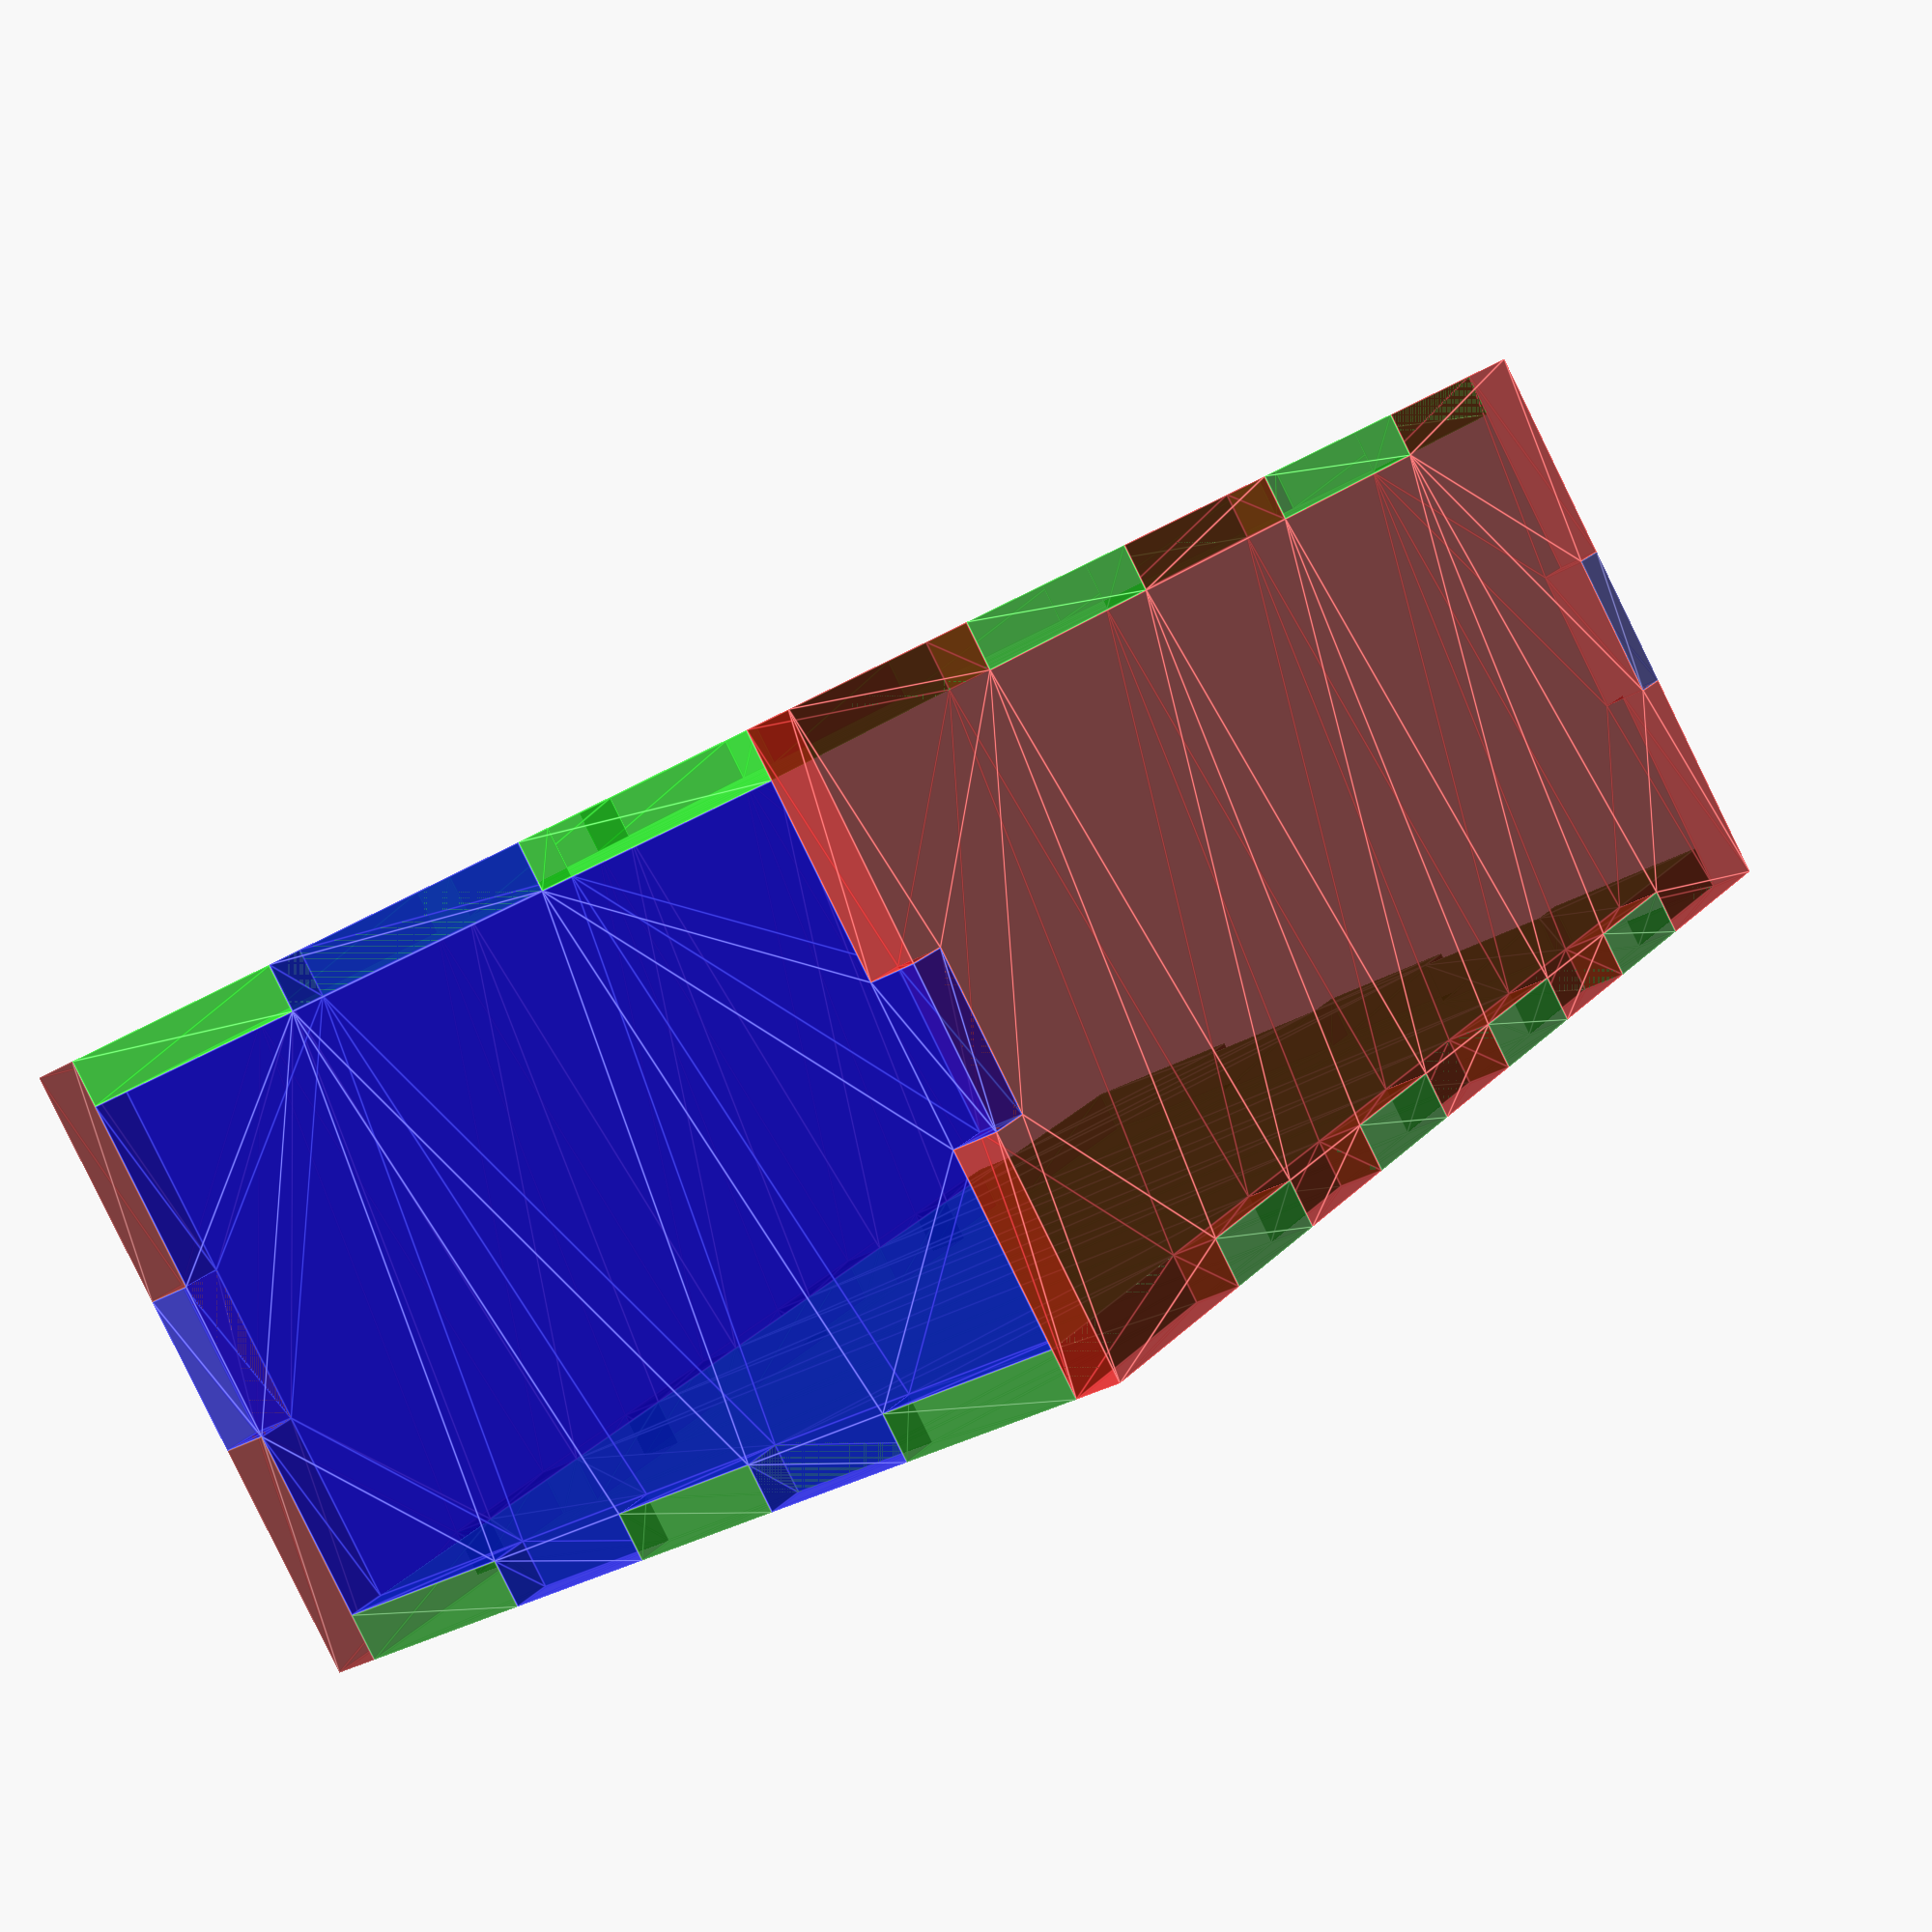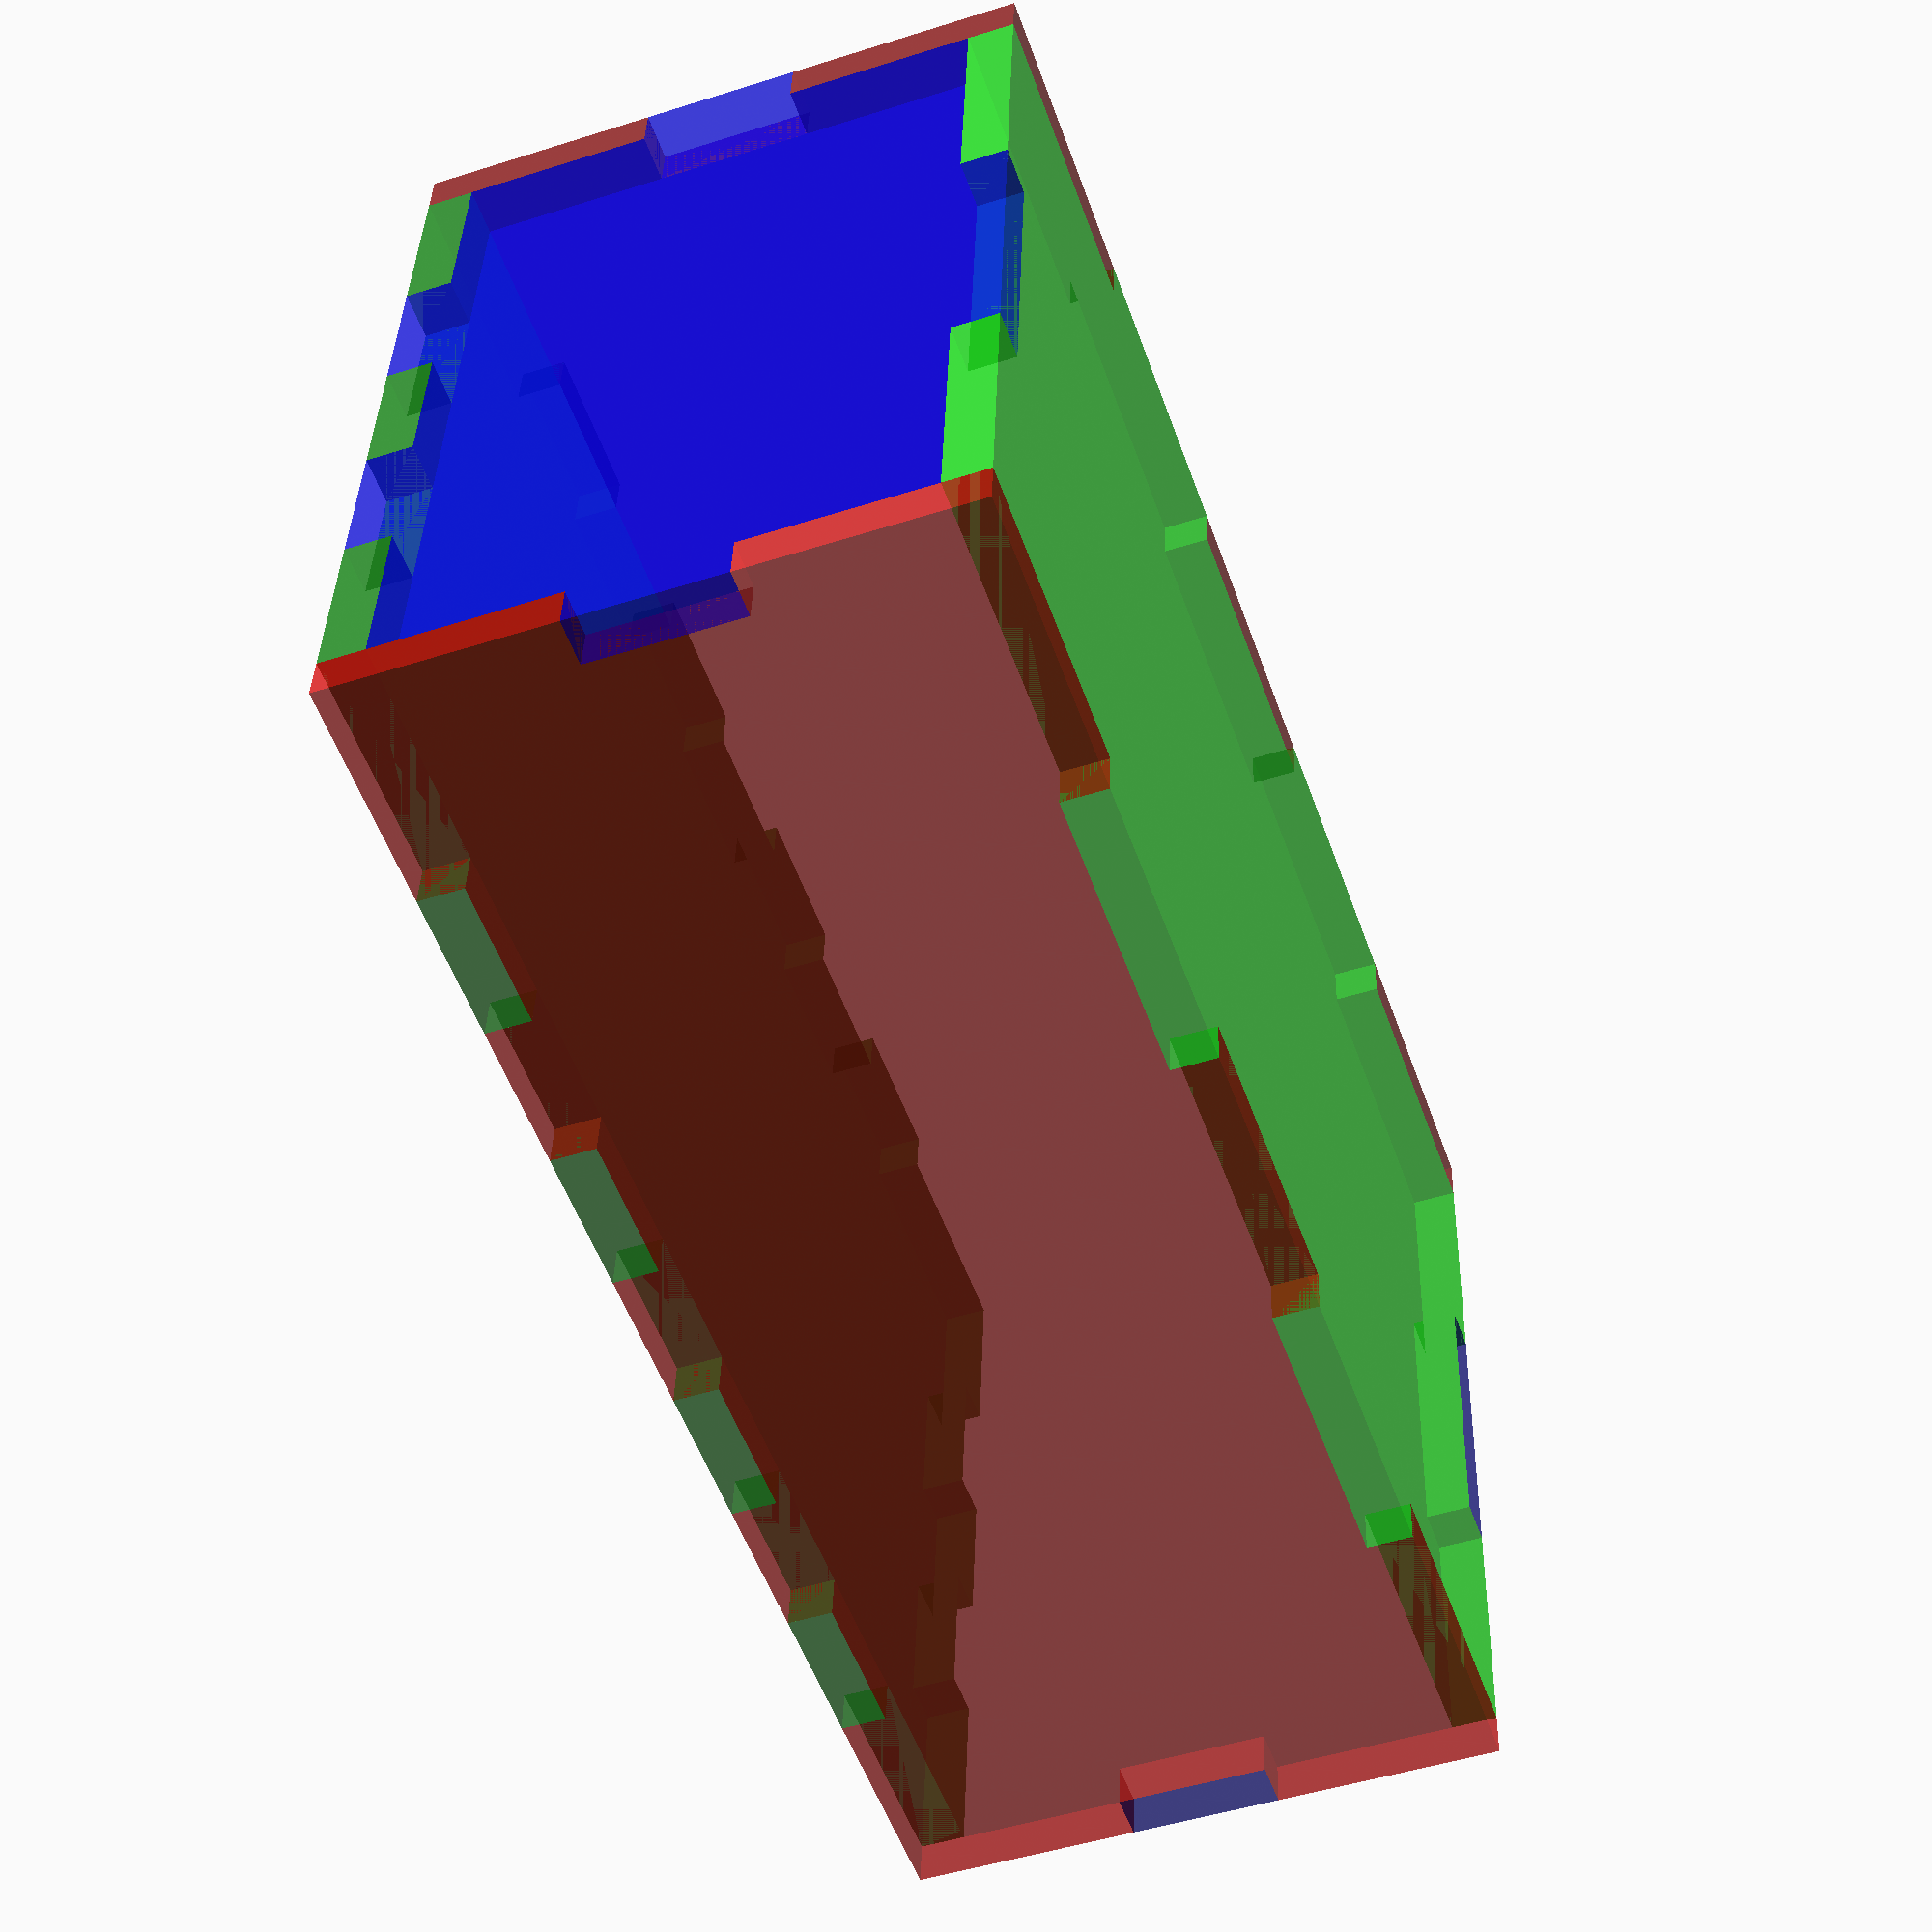
<openscad>
/*
  Box with fingerjoints - Based on earlier version of Finger Joint Box
  http://www.thingiverse.com/thing:448592
  Aaron Ciuffo
  rewrite to be easier to use as a library
  24 June 2019
*/

/* [Box Dimensions] */
// Box X dimension
customX = 100;
// Box Y dimension
customY = 60;
// Box Z dimension
customZ = 40.; //[100.01]

// Finger & Cut width (sides, bottom) - must be < 1/3 shortest side
customFinger = 10;
// Finger & Cut wdith on lid only - must be < 1/3 shortest X or Y
customLidFinger = 20;

//Material thickness
customMaterial=3; //[0.1:0.05:10]

/* [Layout Option] */
// layout 2D or 3D style - THINGIVERSE CANNOT OUTPUT 2D STLS!
customLayout2D = 0; // [0:3D layout for visualization, 1:2D layout for DXF output]

/* [Hidden] */
// assign the variable for the demo module
tSize=[customX, customY, customZ];
tFinger=customFinger;
tLidFinger=customLidFinger;
tMaterial=customMaterial;
t2D=0;
tAlpha=0.5;


function usableDiv(divs) =
  [divs[0]%2==0 ? divs[0]-3 : divs[0]-2,
   divs[1]%2==0 ? divs[1]-3 : divs[1]-2,
   divs[2]%2==0 ? divs[2]-3 : divs[2]-2];


//calculate max number of fingers and cuts possible
function maxDiv(size, finger) =
  [floor(size[0]/finger),
   floor(size[1]/finger),
   floor(size[2]/finger)];

module insideCuts(length, finger, cutD, div) {
  //make cuts entirely inside the length of the edge
  numFinger = floor(div/2);
  numCuts = ceil(div/2);

  //add a little to the cut depth to avoid Z-Fighting
  myCutD = cutD+0.001;

  //draw rectangeles to make the negative slots
  for (i=[0:numCuts-1]) {
    translate([i*finger*2, 0, 0])
      square([finger, myCutD]);
  }
}

module outsideCuts(length, finger, cutD, div) {
  //make cuts that fall outiside of the edge
  numFinger = ceil(div/2);
  numCuts = floor(div/2);

  //add a little to the cut depth to avoid Z-Fighting
  myCutD = cutD+0.001;

  //calculate the length of the extra long cut at either end of the edge
  endCut = (length-div*finger)/2;

  //amount of padding to add to the itteratigve placement of cuts
  //this is the extra long cut at either end
  padding = endCut+finger;

  square([endCut, myCutD]);

  //draw rectangeles to make the negative slots
  for (i=[0:numCuts]) {
    if (i < numCuts) {
     translate([i*(finger*2)+padding, 0, 0])
        square([finger, myCutD]);
    } else {
      translate([i*finger*2+padding, 0, 0])
        square([endCut, myCutD]);
    }
  }
}


module faceA(size, finger, lidFinger, material) {
  maxDivs = maxDiv(size, finger);
  uDiv = usableDiv(maxDivs);
  uDivLid = usableDiv(maxDiv(size, lidFinger));

  difference() {
    square([size[0], size[2]], center=true);
    // X+/- edge (X axis in OpenScad)
    translate([-uDivLid[0]*lidFinger/2, size[2]/2-material, 0])
      insideCuts(length=size[0], finger=lidFinger, cutD=material, div=uDivLid[0]);
   // translate([-uDiv[0]*finger/2, -size[2], 0]
    translate([-uDiv[0]*finger/2, -size[2]/2, 0])
      insideCuts(length=size[0], finger=finger, cutD=material, div=uDiv[0]);

    // Z+/- edge (Y axis)
    translate([size[0]/2-material, uDiv[2]*finger/2, 0])
    rotate([0, 0, -90])
      insideCuts(length=size[2], finger=finger, cutD=material, div=uDiv[2]);

    translate([-size[0]/2, uDiv[2]*finger/2, 0])
    rotate([0, 0, -90])
      insideCuts(length=size[2], finger=finger, cutD=material, div=uDiv[2]);
  }
}

module faceB(size, finger, lidFinger, material, lid=false) {
  //lid and base
  maxDivs = lid==true ? maxDiv(size, lidFinger) : maxDiv(size, finger);
  uDiv = usableDiv(maxDivs);

  myFinger = lid==true ? lidFinger : finger;

  difference() {
    square([size[0], size[1]], center=true);

    //X+/= edge (X axis in view window)
    translate([-size[0]/2, size[1]/2-material, 0])
      outsideCuts(length=size[0], finger=myFinger, cutD=material, div=uDiv[0]);
    translate([-size[0]/2, -size[1]/2, 0])
      outsideCuts(length=size[0], finger=myFinger, cutD=material, div=uDiv[0]);

    //Y+/- edge (Y axis in view window)
    translate([size[0]/2-material, uDiv[1]*myFinger/2, 0])
    rotate([0, 0, -90])
      insideCuts(length=size[1], finger=myFinger, cutD=material, div=uDiv[1]);
    translate([-size[0]/2, uDiv[1]*myFinger/2, 0])
    rotate([0, 0, -90])
      insideCuts(length=size[1], finger=myFinger, cutD=material, div=uDiv[1]);
  }
}


module faceC(size, finger, lidFinger, material) {
  maxDivs = maxDiv(size, finger);
  uDiv = usableDiv(maxDivs);
  uDivLid = usableDiv(maxDiv(size, lidFinger));

  difference() {
    square([size[1], size[2]], center=true);

    //Y+/- edge (X asis in view window)
    translate([-size[1]/2, size[2]/2-material, 0])
      outsideCuts(length=size[1], finger=lidFinger, cutD=material, div=uDivLid[1]);
    translate([-size[1]/2, -size[2]/2, 0])
      outsideCuts(length=size[1], finger=finger, cutD=material, div=uDiv[1]);

    //Z+/- edge (Y axis in view window)
    translate([size[1]/2-material, size[2]/2, 0])
    rotate([0, 0, -90])
      outsideCuts(length=size[2], finger=finger, cutD=material, div=uDiv[2]);
    translate([-size[1]/2, size[2]/2, 0])
    rotate([0, 0, -90])
      outsideCuts(length=size[2], finger=finger, cutD=material, div=uDiv[2]);
  }
}

module layout(size, material, 2D=true, alpha=0.5, v=true) {

  if (v) {
    echo("parameters:");
    echo("material (thickness of material)");
    echo("size ([X, Y, Z] - dimensions of box)");
    echo("2D (boolean - childrender in 2D or 3D)");
    echo("alpha (real between 0, 1 - transparency of 3D model)");
    echo(" ");
    echo("requires six children faces provided in the order below");
    echo("face relative XYZs are shown along with childrendering colors");
    echo("layout2D() { faceA(-XZ red); faceA(+XZ darkred); faceB(-XY lime); faceB(+XY green); faceC(-YZ blue); faceC(+YZ darkblue);}");
  }


  if(2D) {
    //separation of pieces for 2D layout
    separation = 1.5;
    //calculate the most efficient layout for 2D layout
    yDisplace = size[1] > size[2] ? size[1] : size[2] + separation;


    translate([0, 0, 0])
      color("Red")
      //faceA(size=size, finger=finger, material=material, lidFinger=lidFinger);
      children(0);
 
    translate([size[0]+separation+size[1]+separation, 0, 0])
      color("darkred")
      //faceA(size=size, finger=finger, material=material, lidFinger=lidFinger);
      children(1);

    translate([size[0]/2+size[1]/2+separation, 0, 0])
      color("blue")
      //faceC(size=size, finger=finger, material=material, lidFinger=lidFinger);
      children(4);

    translate([size[0]/2+size[1]/2+separation, -yDisplace, 0])
      color("darkblue")
      //faceC(size=size, finger=finger, material=material, lidFinger=lidFinger);
      children(5);


    translate([0, -size[2]/2-yDisplace/2-separation, 0])
      color("lime")
      //faceB(size=size, finger=finger, material=material, lidFinger=lidFinger, lid=true);
      children(2);

    translate([size[0]+separation+size[1]+separation, -size[2]/2-yDisplace/2-separation, 0])
      color("green")
      //faceB(size=size, finger=finger, material=material, lidFinger=lidFinger);
      children(3);
  } else {
    //draw 3d model
    //amount to shift to account for thickness of material
    D = material/2;

    //base
    color("green", alpha=alpha)
      translate([0, 0, 0])
      linear_extrude(height=material, center=true)
        //faceB(size=size, finger=finger, material=material, lidFinger=lidFinger);
        children(2);

    //lid
    color("lime", alpha=alpha)
      translate([0, 0, size[2]-material])
      linear_extrude(height=material, center=true)
        //faceB(size=size, finger=finger, material=material, lidFinger=lidFinger, lid=true);
        children(3);

    color("red", alpha=alpha)
      translate([0, size[1]/2-D, size[2]/2-D])
      rotate([90, 0, 0])
      linear_extrude(height=material, center=true)
        //faceA(size=size, finger=finger, material=material, lidFinger=lidFinger);
        children(0);

    color("darkred", alpha=alpha)
      translate([0, -size[1]/2+D, size[2]/2-D])
      rotate([90, 0, 0])
      linear_extrude(height=material, center=true)
        //faceA(size=size, finger=finger, material=material, lidFinger=lidFinger);
        children(1);

    color("blue", alpha=alpha)
      translate([size[0]/2-D, 0, size[2]/2-D])
      rotate([90, 0, 90])
      linear_extrude(height=material, center=true)
        //faceC(size=size, finger=finger, material=material, lidFinger=lidFinger);
        children(4);


    color("darkblue", alpha=alpha)
      translate([-size[0]/2+D, 0, size[2]/2-D])
      rotate([90, 0, 90])
      linear_extrude(height=material, center=true)
        //faceC(size=size, finger=finger, material=material, lidFinger=lidFinger);
        children(5);
  }
}



module layout2D(size=[50, 80, 60], finger=5, lidFinger=10, material=3) {
  //separation of pieces
  separation = 1.5;
  //calculate the most efficient layout
  yDisplace = size[1] > size[2] ? size[1] : size[2] + separation;

  echo("faceA");
  translate([0, 0, 0])
    color("Red")
    faceA(size=size, finger=finger, material=material, lidFinger=lidFinger);

  translate([size[0]+separation+size[1]+separation, 0, 0])
    color("darkred")
    faceA(size=size, finger=finger, material=material, lidFinger=lidFinger);


  translate([size[0]/2+size[1]/2+separation, 0, 0])
    color("blue")
    faceC(size=size, finger=finger, material=material, lidFinger=lidFinger);

  translate([size[0]/2+size[1]/2+separation, -yDisplace, 0])
    color("darkblue")
    faceC(size=size, finger=finger, material=material, lidFinger=lidFinger);



  translate([0, -size[2]/2-yDisplace/2-separation, 0])
    color("lime")
    faceB(size=size, finger=finger, material=material, lidFinger=lidFinger, lid=true);

  translate([size[0]+separation+size[1]+separation, -size[2]/2-yDisplace/2-separation, 0])
    color("green")
    faceB(size=size, finger=finger, material=material, lidFinger=lidFinger);

}

module layout3D(size, finger, lidFinger, material, alpha=0.5) {
  //create a 3D model of the box

  //amount to shift to account for thickness of material
  D = material/2;

  //base
  color("green", alpha=alpha)
    translate([0, 0, 0])
    linear_extrude(height=material, center=true)
      faceB(size=size, finger=finger, material=material, lidFinger=lidFinger);

  //lid
  color("lime", alpha=alpha)
    translate([0, 0, size[2]-material])
    linear_extrude(height=material, center=true)
      faceB(size=size, finger=finger, material=material, lidFinger=lidFinger, lid=true);

  color("red", alpha=alpha)
    translate([0, size[1]/2-D, size[2]/2-D])
    rotate([90, 0, 0])
    linear_extrude(height=material, center=true)
      faceA(size=size, finger=finger, material=material, lidFinger=lidFinger);

  color("darkred", alpha=alpha)
    translate([0, -size[1]/2+D, size[2]/2-D])
    rotate([90, 0, 0])
    linear_extrude(height=material, center=true)
      faceA(size=size, finger=finger, material=material, lidFinger=lidFinger);

  color("blue", alpha=alpha)
    translate([size[0]/2-D, 0, size[2]/2-D])
    rotate([90, 0, 90])
    linear_extrude(height=material, center=true)
      faceC(size=size, finger=finger, material=material, lidFinger=lidFinger);


  color("darkblue", alpha=alpha)
    translate([-size[0]/2+D, 0, size[2]/2-D])
    rotate([90, 0, 90])
    linear_extrude(height=material, center=true)
      faceC(size=size, finger=finger, material=material, lidFinger=lidFinger);



}


module fingerBox(size=[50, 40, 70], finger=5, lidFinger=10, material=3, l2D=false,
alpha=0.5) {

  if(l2D) {
    layout2D(size=size, finger=finger, material=material, lidFinger=lidFinger);
  } else {
    layout3D(size=size, finger=finger, material=material, lidFinger=lidFinger,
             alpha=alpha);
  }

}


//layout2D(size=[50, 80, 60], finger=5, lidFinger=10, material=3);
//layout3D(size=[50, 80, 60], finger=5, lidFinger=10, material=3);

//fingerBox(size=tSize, finger=tFinger, lidFinger=tLidFinger, material=tMaterial, l2D=t2D, alpha=tAlpha);

myS = [customX, customY, customZ];
myF = customFinger;
myLF = customLidFinger;
m = customMaterial;
layout = customLayout2D;

layout(myS, m, 2D=layout) {
  faceA(myS, myF, myLF, m);
  faceA(myS, myF, myLF, m);
  faceB(myS, myF, myLF, m);
  faceB(myS, myF, myLF, m, lid=true);
  faceC(myS, myF, myLF, m);
  faceC(myS, myF, myLF, m);
}

</openscad>
<views>
elev=86.0 azim=121.6 roll=26.1 proj=p view=edges
elev=48.7 azim=184.8 roll=289.5 proj=p view=solid
</views>
